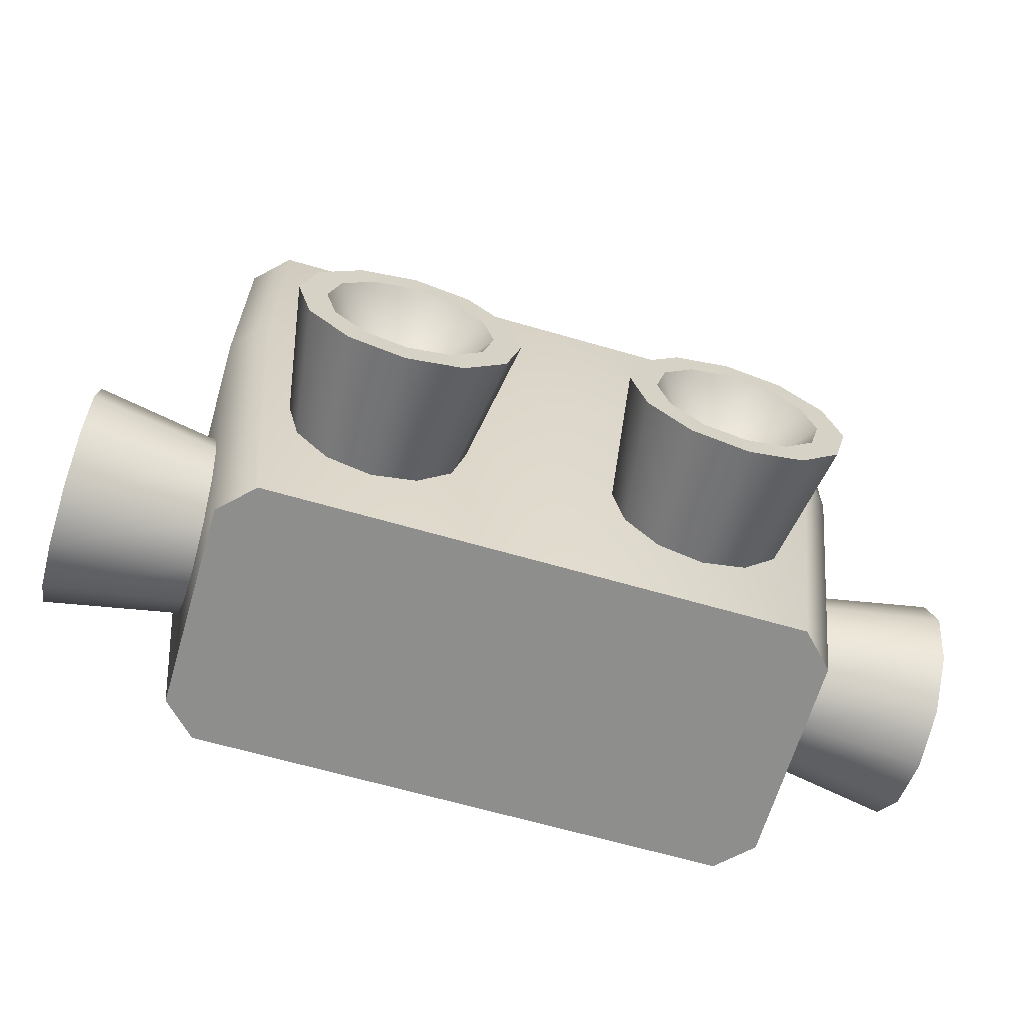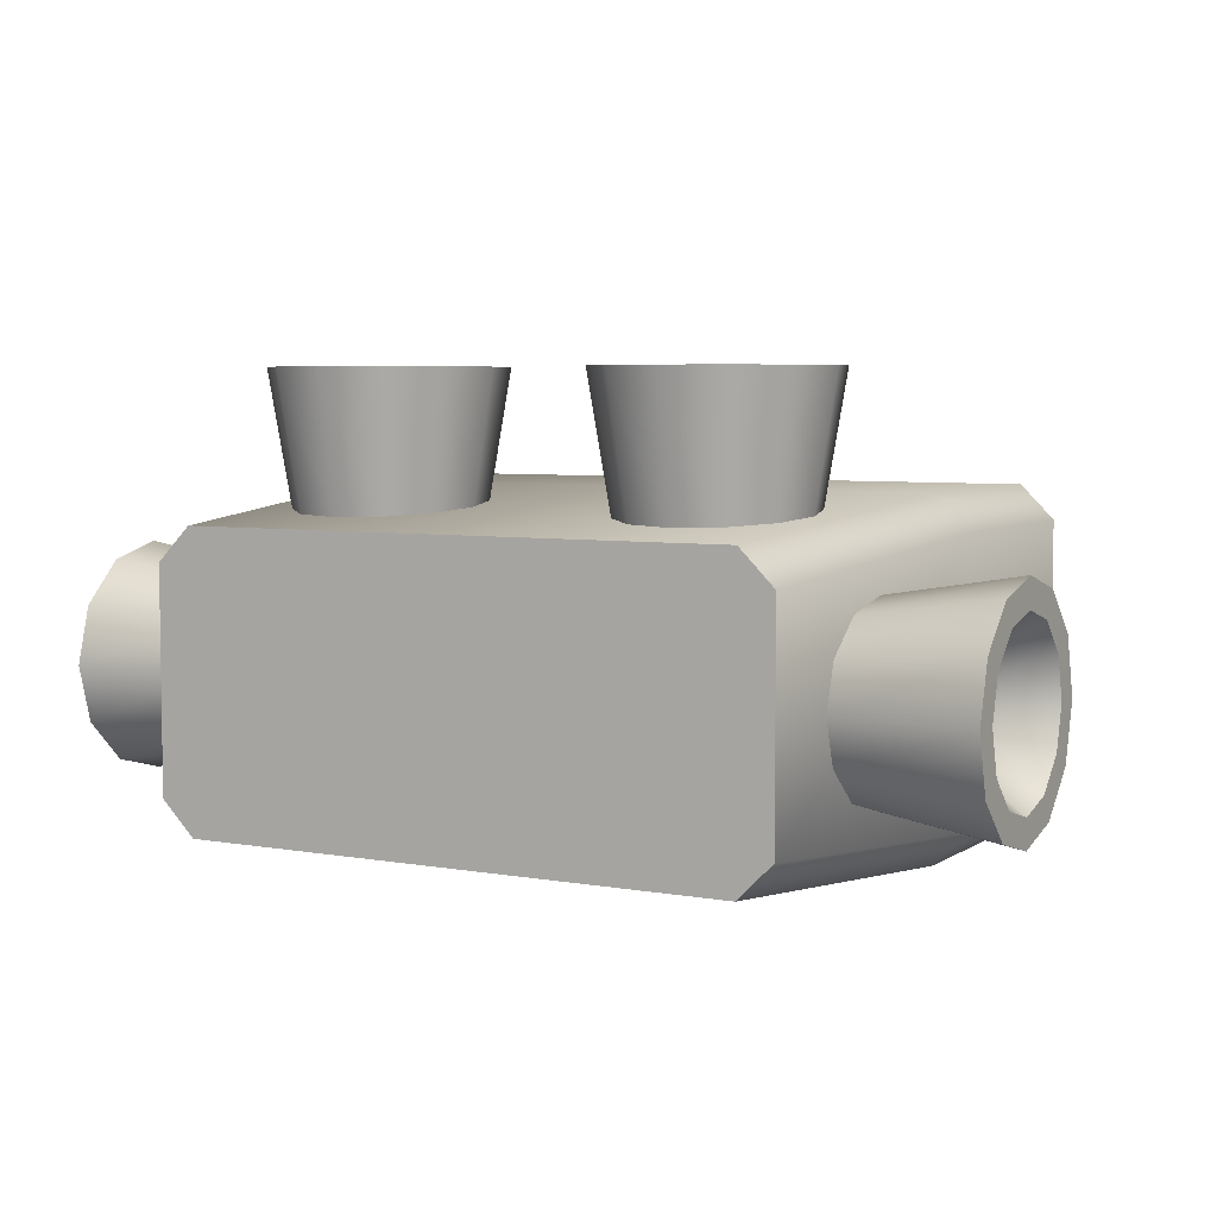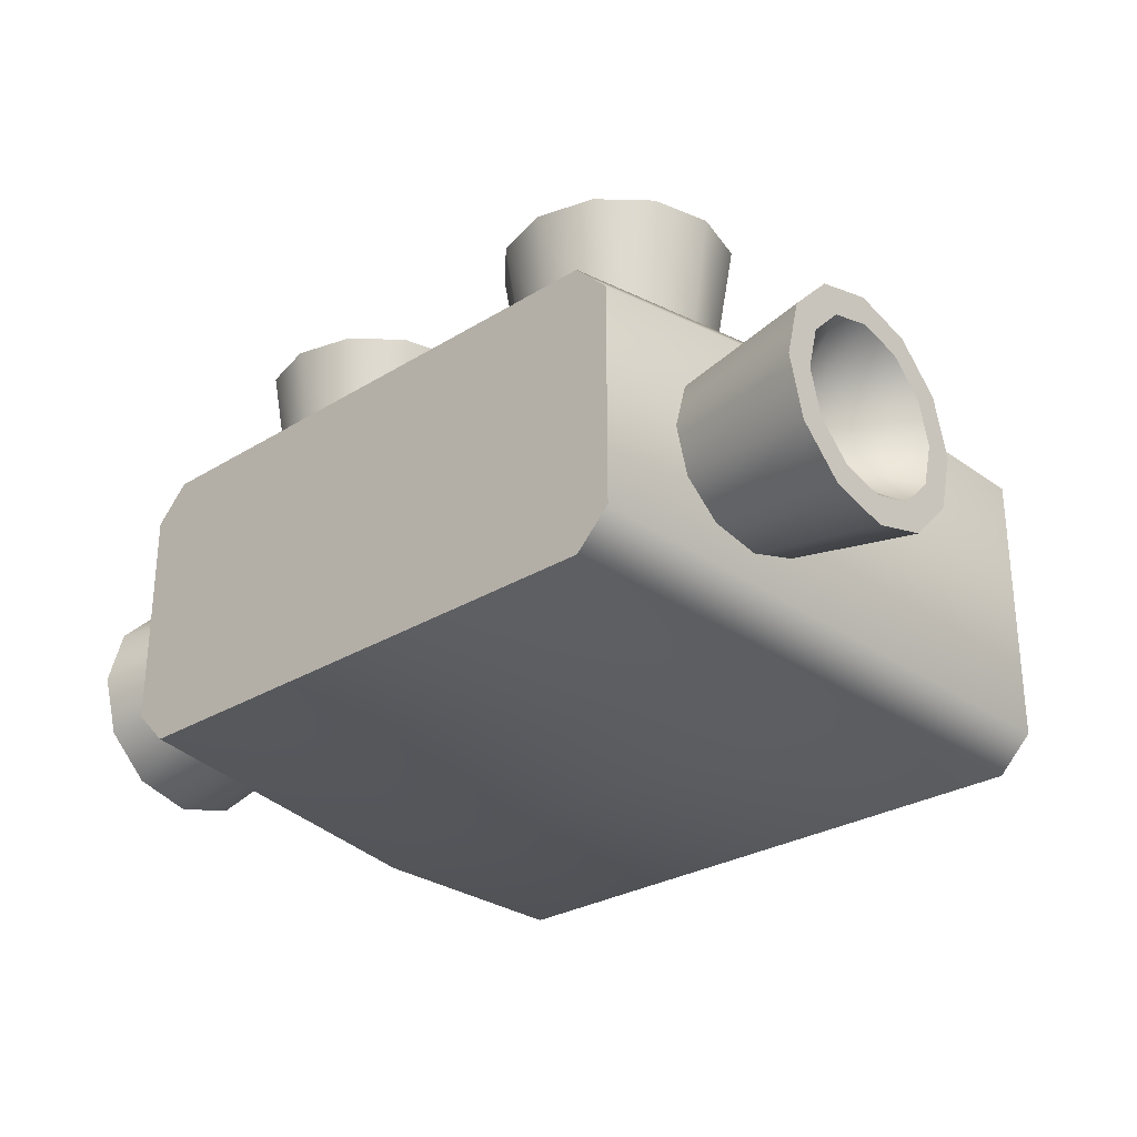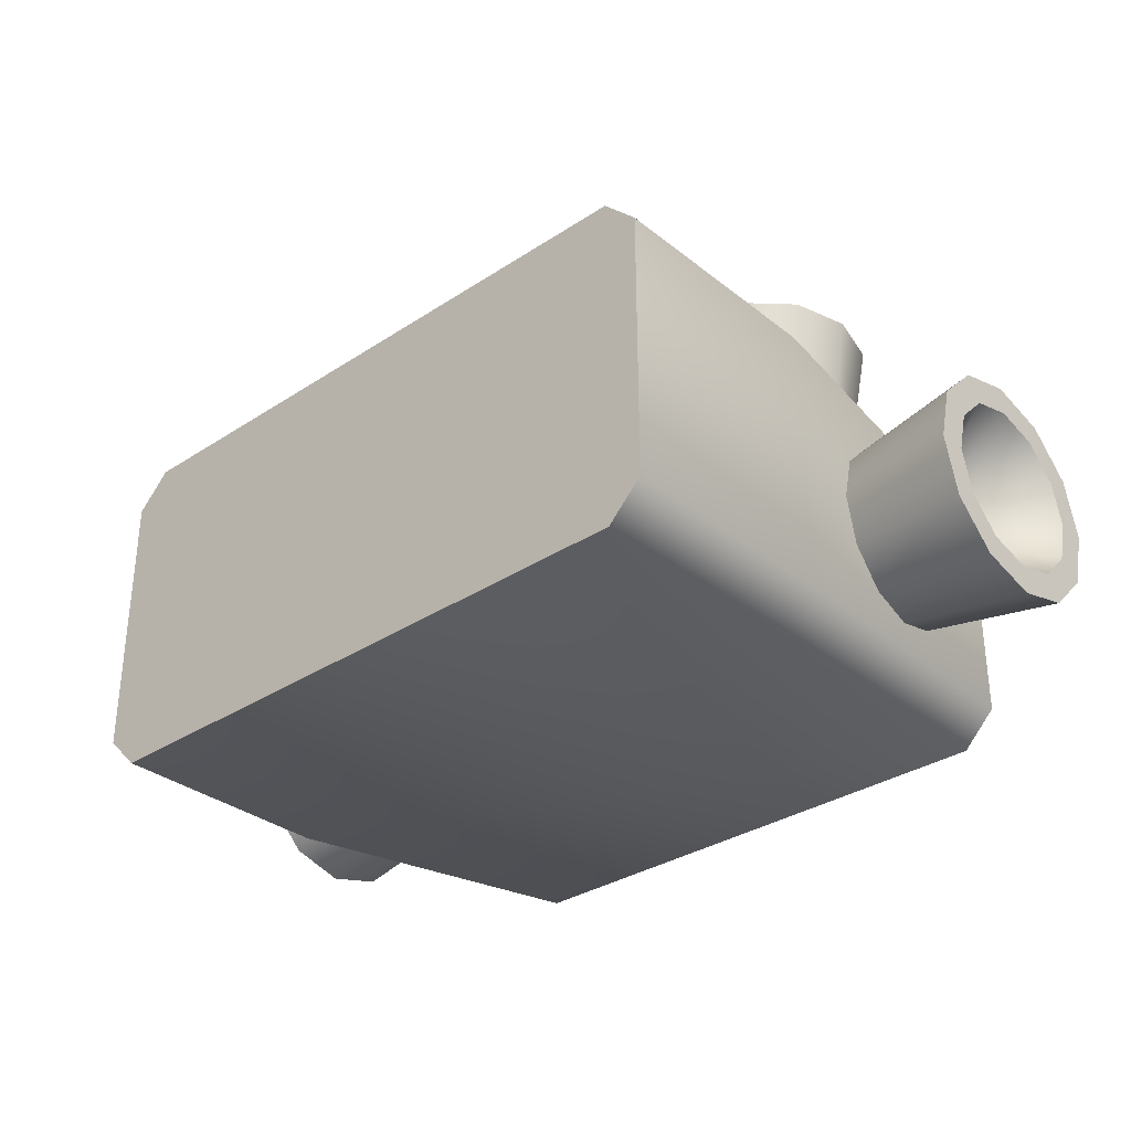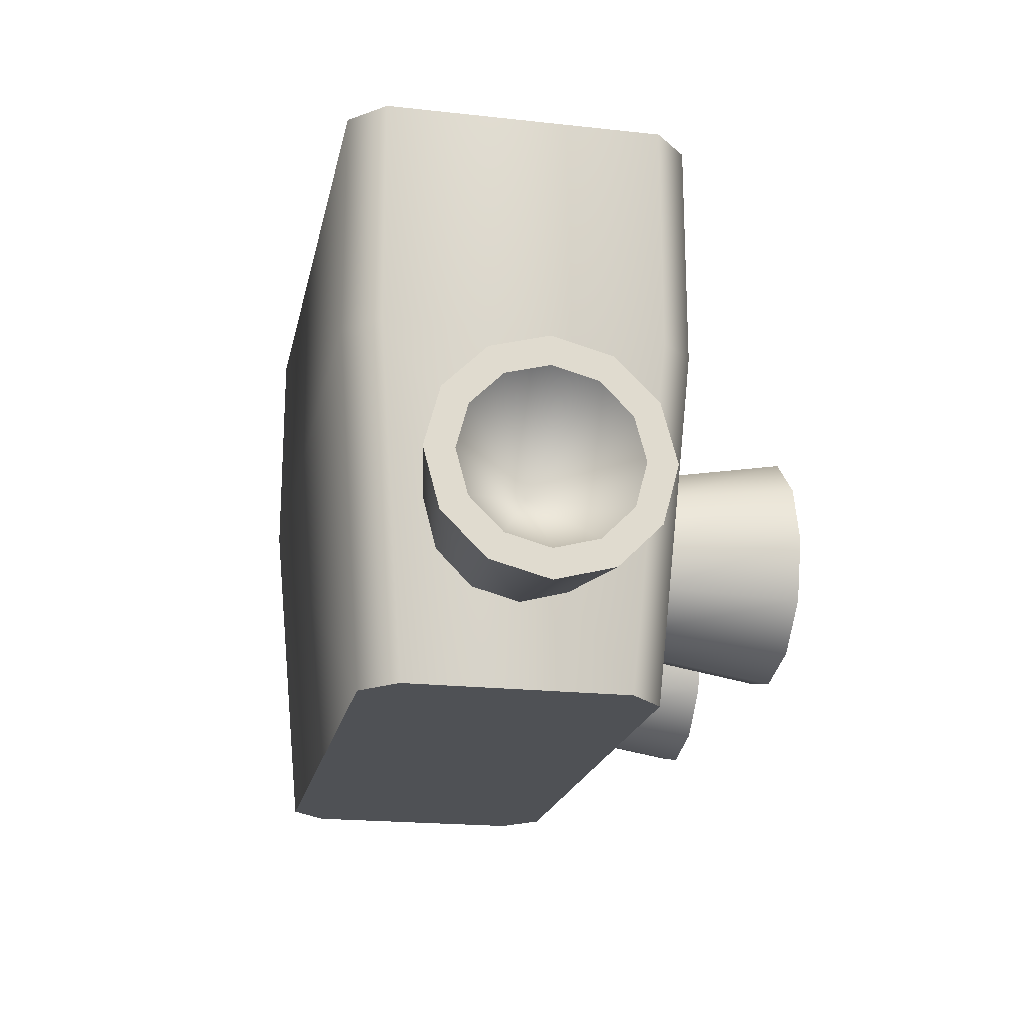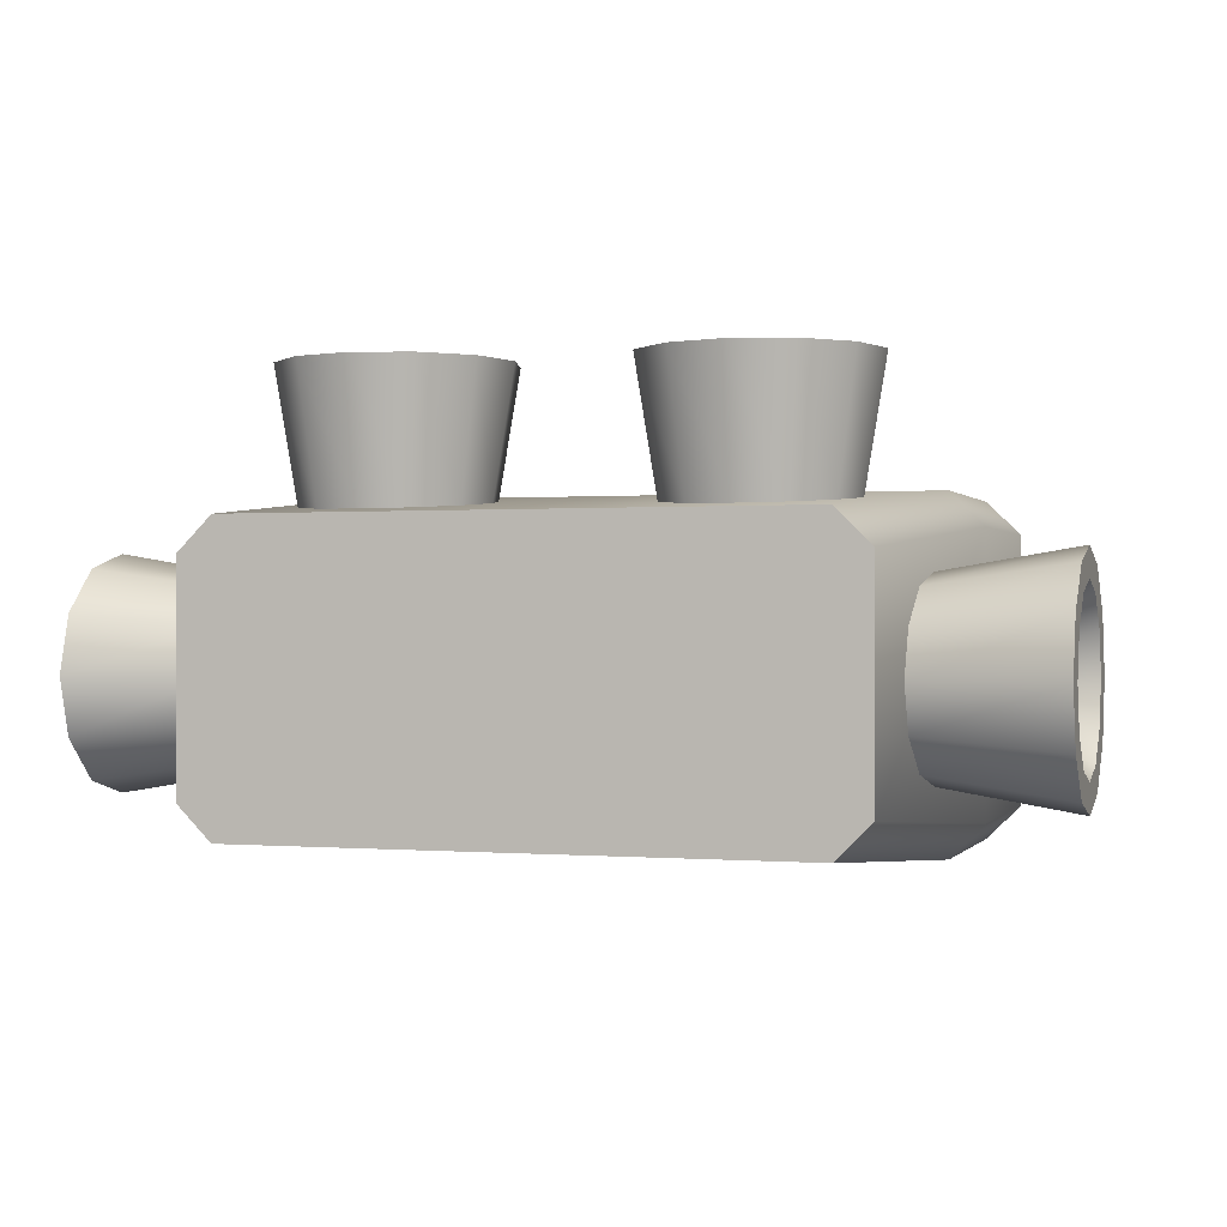
<metadata>
{"format":"obj","ext":"obj","renderer":"f3d","projection":"perspective","resolution":1024,"background":"white","views":[{"elev":-64.9,"azim":163.7,"up":"+Z"},{"elev":5.3,"azim":-151.0,"up":"+Y"},{"elev":-28.3,"azim":-137.2,"up":"+Y"},{"elev":-32.4,"azim":42.4,"up":"+Y"},{"elev":-20.0,"azim":78.5,"up":"+Z"},{"elev":-0.2,"azim":-162.3,"up":"+Y"}]}
</metadata>
<code>
o mesh
v 0.0625 0.0625 -0.0625
v 0.05915 0.0625 -0.075
v 0.05 0.0625 -0.08415
v 0.0375 0.0625 -0.0875
v 0.025 0.0625 -0.08415
v 0.01585 0.0625 -0.075
v 0.0125 0.0625 -0.0625
v 0.01585 0.0625 -0.05
v 0.025 0.0625 -0.04085
v 0.0375 0.0625 -0.0375
v 0.05 0.0625 -0.04085
v 0.05915 0.0625 -0.05
v 0.05625 0.0625 -0.0625
v 0.05374 0.0625 -0.07187
v 0.04688 0.0625 -0.07874
v 0.0375 0.0625 -0.08125
v 0.02813 0.0625 -0.07874
v 0.02126 0.0625 -0.07187
v 0.01875 0.0625 -0.0625
v 0.02126 0.0625 -0.05312
v 0.02813 0.0625 -0.04626
v 0.0375 0.0625 -0.04375
v 0.04688 0.0625 -0.04626
v 0.05374 0.0625 -0.05312
v 0.0375 0.0375 -0.0625
v 0.05781 0.03438 -0.0625
v 0.05497 0.03353 -0.07259
v 0.04754 0.03293 -0.07988
v 0.0375 0.03271 -0.08253
v 0.02746 0.03293 -0.07988
v 0.02003 0.03353 -0.07259
v 0.01719 0.03438 -0.0625
v 0.01979 0.03523 -0.05227
v 0.02722 0.03586 -0.04469
v 0.0375 0.03609 -0.0419
v 0.04778 0.03586 -0.04469
v 0.05521 0.03523 -0.05227
v -0.075 -0.03 -0.025
v -0.0675 -0.0375 -0.025
v -0.0675 -0.0375 0.025
v -0.075 -0.03 0.025
v -0.075 0.03 -0.025
v -0.0675 0.0375 -0.025
v -0.075 0.03 0.025
v -0.0675 0.0375 0.025
v 0.0675 -0.0375 -0.025
v 0.075 -0.03 -0.025
v 0.0675 -0.0375 0.025
v 0.075 -0.03 0.025
v 0.075 0.03 -0.025
v 0.0675 0.0375 -0.025
v 0.075 0.03 0.025
v 0.0675 0.0375 0.025
v -0.0675 -0.02375 -0.1
v -0.06 -0.03125 -0.1
v -0.06 0.03125 -0.1
v -0.0675 0.02375 -0.1
v 0.0675 0.02375 -0.1
v 0.06 0.03125 -0.1
v 0.06 -0.03125 -0.1
v 0.0675 -0.02375 -0.1
v -0.0625 0.0625 -0.0625
v -0.05915 0.0625 -0.075
v -0.05 0.0625 -0.08415
v -0.0375 0.0625 -0.0875
v -0.025 0.0625 -0.08415
v -0.01585 0.0625 -0.075
v -0.0125 0.0625 -0.0625
v -0.01585 0.0625 -0.05
v -0.025 0.0625 -0.04085
v -0.0375 0.0625 -0.0375
v -0.05 0.0625 -0.04085
v -0.05915 0.0625 -0.05
v -0.05625 0.0625 -0.0625
v -0.05374 0.0625 -0.07187
v -0.04688 0.0625 -0.07874
v -0.0375 0.0625 -0.08125
v -0.02813 0.0625 -0.07874
v -0.02126 0.0625 -0.07187
v -0.01875 0.0625 -0.0625
v -0.02126 0.0625 -0.05312
v -0.02813 0.0625 -0.04626
v -0.0375 0.0625 -0.04375
v -0.04688 0.0625 -0.04626
v -0.05374 0.0625 -0.05312
v -0.0375 0.0375 -0.0625
v -0.05781 0.03438 -0.0625
v -0.05497 0.03353 -0.07259
v -0.04754 0.03293 -0.07988
v -0.0375 0.03271 -0.08253
v -0.02746 0.03293 -0.07988
v -0.02003 0.03353 -0.07259
v -0.01719 0.03438 -0.0625
v -0.01979 0.03523 -0.05227
v -0.02722 0.03586 -0.04469
v -0.0375 0.03609 -0.0419
v -0.04778 0.03586 -0.04469
v -0.05521 0.03523 -0.05227
v -0.1 0 -0.0375
v -0.1 -0.0125 -0.04085
v -0.1 -0.02165 -0.05
v -0.1 -0.025 -0.0625
v -0.1 -0.02165 -0.075
v -0.1 -0.0125 -0.08415
v -0.1 0 -0.0875
v -0.1 0.0125 -0.08415
v -0.1 0.02165 -0.075
v -0.1 0.025 -0.0625
v -0.1 0.02165 -0.05
v -0.1 0.0125 -0.04085
v -0.1 0 -0.04375
v -0.1 -0.009375 -0.04626
v -0.1 -0.01624 -0.05312
v -0.1 -0.01875 -0.0625
v -0.1 -0.01624 -0.07187
v -0.1 -0.009375 -0.07874
v -0.1 0 -0.08125
v -0.1 0.009375 -0.07874
v -0.1 0.01624 -0.07187
v -0.1 0.01875 -0.0625
v -0.1 0.01624 -0.05312
v -0.1 0.009375 -0.04626
v -0.075 0 -0.0625
v -0.07303 0.01025 -0.04474
v -0.07227 0.01765 -0.05231
v -0.07125 0.02021 -0.0625
v -0.07025 0.01736 -0.07252
v -0.06952 0.00996 -0.07975
v -0.06926 0 -0.08238
v -0.06952 -0.00996 -0.07975
v -0.07025 -0.01736 -0.07252
v -0.07125 -0.02021 -0.0625
v -0.07227 -0.01765 -0.05231
v -0.07303 -0.01025 -0.04474
v -0.07331 0 -0.04195
v 0.1 0 -0.0375
v 0.1 -0.0125 -0.04085
v 0.1 -0.02165 -0.05
v 0.1 -0.025 -0.0625
v 0.1 -0.02165 -0.075
v 0.1 -0.0125 -0.08415
v 0.1 0 -0.0875
v 0.1 0.0125 -0.08415
v 0.1 0.02165 -0.075
v 0.1 0.025 -0.0625
v 0.1 0.02165 -0.05
v 0.1 0.0125 -0.04085
v 0.1 0 -0.04375
v 0.1 -0.009375 -0.04626
v 0.1 -0.01624 -0.05312
v 0.1 -0.01875 -0.0625
v 0.1 -0.01624 -0.07187
v 0.1 -0.009375 -0.07874
v 0.1 0 -0.08125
v 0.1 0.009375 -0.07874
v 0.1 0.01624 -0.07187
v 0.1 0.01875 -0.0625
v 0.1 0.01624 -0.05312
v 0.1 0.009375 -0.04626
v 0.075 0 -0.0625
v 0.07303 0.01025 -0.04474
v 0.07227 0.01765 -0.05231
v 0.07125 0.02021 -0.0625
v 0.07025 0.01736 -0.07252
v 0.06952 0.00996 -0.07975
v 0.06926 0 -0.08238
v 0.06952 -0.00996 -0.07975
v 0.07025 -0.01736 -0.07252
v 0.07125 -0.02021 -0.0625
v 0.07227 -0.01765 -0.05231
v 0.07303 -0.01025 -0.04474
v 0.07331 0 -0.04195
g mesh_mesh_auv
f 1 26 27 2
f 2 27 28 3
f 3 28 29 4
f 4 29 30 5
f 5 30 31 6
f 6 31 32 7
f 7 32 33 8
f 8 33 34 9
f 9 34 35 10
f 10 35 36 11
f 11 36 37 12
f 12 37 26 1
f 13 25 24
f 14 25 13
f 15 25 14
f 16 25 15
f 17 25 16
f 18 25 17
f 19 25 18
f 20 25 19
f 21 25 20
f 22 25 21
f 23 25 22
f 24 25 23
f 48 49 52 53 45 44 41 40
f 55 54 57 56 59 58 61 60
f 62 87 98 73
f 63 88 87 62
f 64 89 88 63
f 65 90 89 64
f 66 91 90 65
f 67 92 91 66
f 68 93 92 67
f 69 94 93 68
f 70 95 94 69
f 71 96 95 70
f 72 97 96 71
f 73 98 97 72
f 74 86 75
f 75 86 76
f 76 86 77
f 77 86 78
f 78 86 79
f 79 86 80
f 80 86 81
f 81 86 82
f 82 86 83
f 83 86 84
f 84 86 85
f 85 86 74
f 99 111 112 100
f 100 112 113 101
f 101 113 114 102
f 102 114 115 103
f 103 115 116 104
f 104 116 117 105
f 105 117 118 106
f 106 118 119 107
f 107 119 120 108
f 108 120 121 109
f 109 121 122 110
f 110 122 111 99
f 136 148 159 147
f 137 149 148 136
f 138 150 149 137
f 139 151 150 138
f 140 152 151 139
f 141 153 152 140
f 142 154 153 141
f 143 155 154 142
f 144 156 155 143
f 145 157 156 144
f 146 158 157 145
f 147 159 158 146
f 1 13 24 12
f 2 14 13 1
f 3 15 14 2
f 4 16 15 3
f 5 17 16 4
f 6 18 17 5
f 7 19 18 6
f 8 20 19 7
f 9 21 20 8
f 10 22 21 9
f 11 23 22 10
f 12 24 23 11
f 38 41 44 42
f 38 54 55 39
f 39 40 41 38
f 39 55 60 46
f 42 44 45 43
f 42 57 54 38
f 43 45 53 51
f 43 56 57 42
f 46 48 40 39
f 46 60 61 47
f 47 49 48 46
f 47 61 58 50
f 50 52 49 47
f 50 58 59 51
f 51 53 52 50
f 51 59 56 43
f 62 74 75 63
f 63 75 76 64
f 64 76 77 65
f 65 77 78 66
f 66 78 79 67
f 67 79 80 68
f 68 80 81 69
f 69 81 82 70
f 70 82 83 71
f 71 83 84 72
f 72 84 85 73
f 73 85 74 62
f 99 135 124 110
f 100 134 135 99
f 101 133 134 100
f 102 132 133 101
f 103 131 132 102
f 104 130 131 103
f 105 129 130 104
f 106 128 129 105
f 107 127 128 106
f 108 126 127 107
f 109 125 126 108
f 110 124 125 109
f 111 123 112
f 112 123 113
f 113 123 114
f 114 123 115
f 115 123 116
f 116 123 117
f 117 123 118
f 118 123 119
f 119 123 120
f 120 123 121
f 121 123 122
f 122 123 111
f 136 172 171 137
f 137 171 170 138
f 138 170 169 139
f 139 169 168 140
f 140 168 167 141
f 141 167 166 142
f 142 166 165 143
f 143 165 164 144
f 144 164 163 145
f 145 163 162 146
f 146 162 161 147
f 147 161 172 136
f 148 160 159
f 149 160 148
f 150 160 149
f 151 160 150
f 152 160 151
f 153 160 152
f 154 160 153
f 155 160 154
f 156 160 155
f 157 160 156
f 158 160 157
f 159 160 158

</code>
